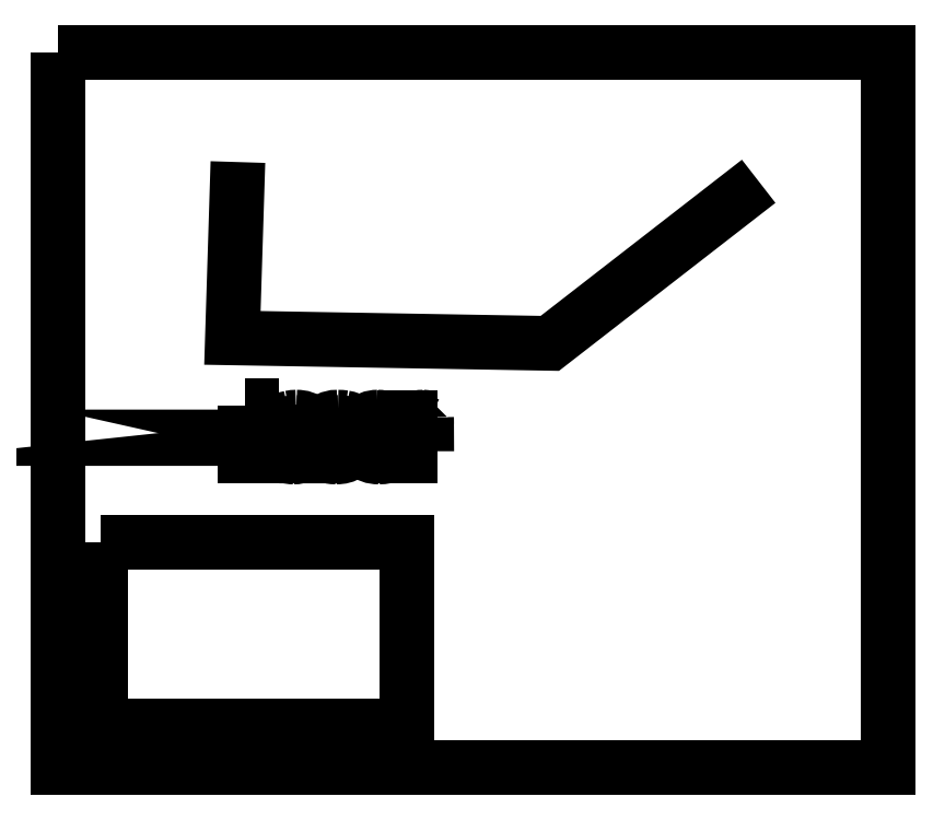
<metadata>
{"format":"dxf","ext":"dxf","renderer":"ezdxf+matplotlib","layout":"modelspace","background":"white","min_lineweight":24,"dpi":150}
</metadata>
<code>
0
SECTION
2
ENTITIES
0
LWPOLYLINE
8
Cut
90
5
70
1
10
10.07
20
44.93
30
0
10
59.93
20
44.93
30
0
10
59.93
20
15.07
30
0
10
10.07
20
15.07
30
0
10
10.07
20
44.93
30
0
0
LWPOLYLINE
8
Cut
90
4
70
0
10
32.39
20
106.8
30
0
10
31.5
20
78.19
30
0
10
83.11
20
77.3
30
0
10
117.1
20
103.7
30
0
0
LWPOLYLINE
8
Outline
90
5
70
1
10
3.128
20
124.7
30
0
10
138.1
20
124.7
30
0
10
138.1
20
8.266
30
0
10
3.128
20
8.266
30
0
10
3.128
20
124.7
30
0
0
SPLINE
8
Outline
70
8
71
3
72
8
73
4
74
0
40
0
40
0
40
0
40
0
40
1
40
1
40
1
40
1
10
42.55
20
62.08
30
0
10
41.73
20
62.08
30
0
10
41.16
20
61.99
30
0
10
40.84
20
61.8
30
0
0
SPLINE
8
Outline
70
8
71
3
72
8
73
4
74
0
40
0
40
0
40
0
40
0
40
1
40
1
40
1
40
1
10
40.84
20
61.8
30
0
10
40.53
20
61.62
30
0
10
40.37
20
61.3
30
0
10
40.37
20
60.84
30
0
0
SPLINE
8
Outline
70
8
71
3
72
8
73
4
74
0
40
0
40
0
40
0
40
0
40
1
40
1
40
1
40
1
10
40.37
20
60.84
30
0
10
40.37
20
60.48
30
0
10
40.49
20
60.2
30
0
10
40.72
20
59.98
30
0
0
SPLINE
8
Outline
70
8
71
3
72
8
73
4
74
0
40
0
40
0
40
0
40
0
40
1
40
1
40
1
40
1
10
40.72
20
59.98
30
0
10
40.96
20
59.77
30
0
10
41.29
20
59.67
30
0
10
41.69
20
59.67
30
0
0
SPLINE
8
Outline
70
8
71
3
72
8
73
4
74
0
40
0
40
0
40
0
40
0
40
1
40
1
40
1
40
1
10
41.69
20
59.67
30
0
10
42.26
20
59.67
30
0
10
42.71
20
59.87
30
0
10
43.04
20
60.26
30
0
0
SPLINE
8
Outline
70
8
71
3
72
8
73
4
74
0
40
0
40
0
40
0
40
0
40
1
40
1
40
1
40
1
10
43.04
20
60.26
30
0
10
43.39
20
60.67
30
0
10
43.56
20
61.2
30
0
10
43.56
20
61.86
30
0
0
LWPOLYLINE
8
Outline
90
8
70
1
10
33.5
20
67.21
30
0
10
34.62
20
67.21
30
0
10
34.62
20
59.92
30
0
10
38.62
20
59.92
30
0
10
38.62
20
58.98
30
0
10
33.5
20
58.98
30
0
10
33.5
20
67.21
30
0
10
33.5
20
67.21
30
0
0
LWPOLYLINE
8
Outline
90
4
70
1
10
43.56
20
61.86
30
0
10
43.56
20
62.08
30
0
10
42.55
20
62.08
30
0
10
42.55
20
62.08
30
0
0
SPLINE
8
Outline
70
8
71
3
72
8
73
4
74
0
40
0
40
0
40
0
40
0
40
1
40
1
40
1
40
1
10
43.56
20
59.92
30
0
10
43.33
20
59.54
30
0
10
43.04
20
59.27
30
0
10
42.69
20
59.08
30
0
0
SPLINE
8
Outline
70
8
71
3
72
8
73
4
74
0
40
0
40
0
40
0
40
0
40
1
40
1
40
1
40
1
10
42.69
20
59.08
30
0
10
42.35
20
58.91
30
0
10
41.92
20
58.82
30
0
10
41.42
20
58.82
30
0
0
SPLINE
8
Outline
70
8
71
3
72
8
73
4
74
0
40
0
40
0
40
0
40
0
40
1
40
1
40
1
40
1
10
41.42
20
58.82
30
0
10
40.79
20
58.82
30
0
10
40.29
20
59
30
0
10
39.91
20
59.35
30
0
0
SPLINE
8
Outline
70
8
71
3
72
8
73
4
74
0
40
0
40
0
40
0
40
0
40
1
40
1
40
1
40
1
10
39.91
20
59.35
30
0
10
39.54
20
59.71
30
0
10
39.36
20
60.18
30
0
10
39.36
20
60.78
30
0
0
SPLINE
8
Outline
70
8
71
3
72
8
73
4
74
0
40
0
40
0
40
0
40
0
40
1
40
1
40
1
40
1
10
39.36
20
60.78
30
0
10
39.36
20
61.47
30
0
10
39.59
20
62
30
0
10
40.05
20
62.35
30
0
0
SPLINE
8
Outline
70
8
71
3
72
8
73
4
74
0
40
0
40
0
40
0
40
0
40
1
40
1
40
1
40
1
10
40.05
20
62.35
30
0
10
40.52
20
62.7
30
0
10
41.21
20
62.88
30
0
10
42.13
20
62.88
30
0
0
LWPOLYLINE
8
Outline
90
4
70
1
10
44.57
20
62.5
30
0
10
44.57
20
58.98
30
0
10
43.56
20
58.98
30
0
10
43.56
20
59.92
30
0
0
SPLINE
8
Outline
70
8
71
3
72
8
73
4
74
0
40
0
40
0
40
0
40
0
40
1
40
1
40
1
40
1
10
43.56
20
62.98
30
0
10
43.56
20
63.44
30
0
10
43.4
20
63.8
30
0
10
43.09
20
64.06
30
0
0
SPLINE
8
Outline
70
8
71
3
72
8
73
4
74
0
40
0
40
0
40
0
40
0
40
1
40
1
40
1
40
1
10
43.09
20
64.06
30
0
10
42.79
20
64.31
30
0
10
42.36
20
64.44
30
0
10
41.8
20
64.44
30
0
0
SPLINE
8
Outline
70
8
71
3
72
8
73
4
74
0
40
0
40
0
40
0
40
0
40
1
40
1
40
1
40
1
10
41.8
20
64.44
30
0
10
41.45
20
64.44
30
0
10
41.11
20
64.4
30
0
10
40.77
20
64.32
30
0
0
SPLINE
8
Outline
70
8
71
3
72
8
73
4
74
0
40
0
40
0
40
0
40
0
40
1
40
1
40
1
40
1
10
40.77
20
64.32
30
0
10
40.44
20
64.23
30
0
10
40.12
20
64.1
30
0
10
39.81
20
63.94
30
0
0
LWPOLYLINE
8
Outline
90
3
70
1
10
42.13
20
62.88
30
0
10
43.56
20
62.88
30
0
10
43.56
20
62.98
30
0
0
SPLINE
8
Outline
70
8
71
3
72
8
73
4
74
0
40
0
40
0
40
0
40
0
40
1
40
1
40
1
40
1
10
39.81
20
64.87
30
0
10
40.18
20
65.02
30
0
10
40.54
20
65.12
30
0
10
40.89
20
65.19
30
0
0
SPLINE
8
Outline
70
8
71
3
72
8
73
4
74
0
40
0
40
0
40
0
40
0
40
1
40
1
40
1
40
1
10
40.89
20
65.19
30
0
10
41.24
20
65.27
30
0
10
41.58
20
65.3
30
0
10
41.91
20
65.3
30
0
0
SPLINE
8
Outline
70
8
71
3
72
8
73
4
74
0
40
0
40
0
40
0
40
0
40
1
40
1
40
1
40
1
10
41.91
20
65.3
30
0
10
42.8
20
65.3
30
0
10
43.47
20
65.07
30
0
10
43.91
20
64.61
30
0
0
SPLINE
8
Outline
70
8
71
3
72
8
73
4
74
0
40
0
40
0
40
0
40
0
40
1
40
1
40
1
40
1
10
43.91
20
64.61
30
0
10
44.35
20
64.15
30
0
10
44.57
20
63.44
30
0
10
44.57
20
62.5
30
0
0
LWPOLYLINE
8
Outline
90
2
70
1
10
39.81
20
63.94
30
0
10
39.81
20
64.87
30
0
0
LWPOLYLINE
8
Outline
90
2
70
1
10
44.57
20
62.5
30
0
10
44.57
20
62.5
30
0
0
SPLINE
8
Outline
70
8
71
3
72
8
73
4
74
0
40
0
40
0
40
0
40
0
40
1
40
1
40
1
40
1
10
50.6
20
64.01
30
0
10
50.31
20
64.16
30
0
10
50.02
20
64.27
30
0
10
49.71
20
64.34
30
0
0
SPLINE
8
Outline
70
8
71
3
72
8
73
4
74
0
40
0
40
0
40
0
40
0
40
1
40
1
40
1
40
1
10
49.71
20
64.34
30
0
10
49.4
20
64.42
30
0
10
49.08
20
64.45
30
0
10
48.75
20
64.45
30
0
0
SPLINE
8
Outline
70
8
71
3
72
8
73
4
74
0
40
0
40
0
40
0
40
0
40
1
40
1
40
1
40
1
10
48.75
20
64.45
30
0
10
48.25
20
64.45
30
0
10
47.87
20
64.38
30
0
10
47.61
20
64.22
30
0
0
SPLINE
8
Outline
70
8
71
3
72
8
73
4
74
0
40
0
40
0
40
0
40
0
40
1
40
1
40
1
40
1
10
47.61
20
64.22
30
0
10
47.36
20
64.07
30
0
10
47.24
20
63.84
30
0
10
47.24
20
63.53
30
0
0
SPLINE
8
Outline
70
8
71
3
72
8
73
4
74
0
40
0
40
0
40
0
40
0
40
1
40
1
40
1
40
1
10
47.24
20
63.53
30
0
10
47.24
20
63.29
30
0
10
47.33
20
63.11
30
0
10
47.51
20
62.97
30
0
0
SPLINE
8
Outline
70
8
71
3
72
8
73
4
74
0
40
0
40
0
40
0
40
0
40
1
40
1
40
1
40
1
10
47.51
20
62.97
30
0
10
47.69
20
62.84
30
0
10
48.05
20
62.71
30
0
10
48.59
20
62.59
30
0
0
LWPOLYLINE
8
Outline
90
2
70
1
10
50.6
20
64.97
30
0
10
50.6
20
64.01
30
0
0
SPLINE
8
Outline
70
8
71
3
72
8
73
4
74
0
40
0
40
0
40
0
40
0
40
1
40
1
40
1
40
1
10
48.94
20
62.51
30
0
10
49.66
20
62.36
30
0
10
50.17
20
62.14
30
0
10
50.47
20
61.86
30
0
0
SPLINE
8
Outline
70
8
71
3
72
8
73
4
74
0
40
0
40
0
40
0
40
0
40
1
40
1
40
1
40
1
10
50.47
20
61.86
30
0
10
50.78
20
61.58
30
0
10
50.93
20
61.19
30
0
10
50.93
20
60.68
30
0
0
SPLINE
8
Outline
70
8
71
3
72
8
73
4
74
0
40
0
40
0
40
0
40
0
40
1
40
1
40
1
40
1
10
50.93
20
60.68
30
0
10
50.93
20
60.11
30
0
10
50.7
20
59.66
30
0
10
50.25
20
59.32
30
0
0
SPLINE
8
Outline
70
8
71
3
72
8
73
4
74
0
40
0
40
0
40
0
40
0
40
1
40
1
40
1
40
1
10
50.25
20
59.32
30
0
10
49.8
20
58.99
30
0
10
49.17
20
58.82
30
0
10
48.38
20
58.82
30
0
0
SPLINE
8
Outline
70
8
71
3
72
8
73
4
74
0
40
0
40
0
40
0
40
0
40
1
40
1
40
1
40
1
10
48.38
20
58.82
30
0
10
48.05
20
58.82
30
0
10
47.7
20
58.85
30
0
10
47.34
20
58.92
30
0
0
SPLINE
8
Outline
70
8
71
3
72
8
73
4
74
0
40
0
40
0
40
0
40
0
40
1
40
1
40
1
40
1
10
47.34
20
58.92
30
0
10
46.99
20
58.98
30
0
10
46.61
20
59.08
30
0
10
46.21
20
59.21
30
0
0
LWPOLYLINE
8
Outline
90
2
70
1
10
48.59
20
62.59
30
0
10
48.94
20
62.51
30
0
0
SPLINE
8
Outline
70
8
71
3
72
8
73
4
74
0
40
0
40
0
40
0
40
0
40
1
40
1
40
1
40
1
10
46.21
20
60.25
30
0
10
46.59
20
60.06
30
0
10
46.96
20
59.91
30
0
10
47.32
20
59.81
30
0
0
SPLINE
8
Outline
70
8
71
3
72
8
73
4
74
0
40
0
40
0
40
0
40
0
40
1
40
1
40
1
40
1
10
47.32
20
59.81
30
0
10
47.69
20
59.72
30
0
10
48.05
20
59.67
30
0
10
48.4
20
59.67
30
0
0
SPLINE
8
Outline
70
8
71
3
72
8
73
4
74
0
40
0
40
0
40
0
40
0
40
1
40
1
40
1
40
1
10
48.4
20
59.67
30
0
10
48.88
20
59.67
30
0
10
49.25
20
59.75
30
0
10
49.5
20
59.91
30
0
0
SPLINE
8
Outline
70
8
71
3
72
8
73
4
74
0
40
0
40
0
40
0
40
0
40
1
40
1
40
1
40
1
10
49.5
20
59.91
30
0
10
49.76
20
60.08
30
0
10
49.89
20
60.31
30
0
10
49.89
20
60.61
30
0
0
SPLINE
8
Outline
70
8
71
3
72
8
73
4
74
0
40
0
40
0
40
0
40
0
40
1
40
1
40
1
40
1
10
49.89
20
60.61
30
0
10
49.89
20
60.88
30
0
10
49.8
20
61.09
30
0
10
49.61
20
61.24
30
0
0
SPLINE
8
Outline
70
8
71
3
72
8
73
4
74
0
40
0
40
0
40
0
40
0
40
1
40
1
40
1
40
1
10
49.61
20
61.24
30
0
10
49.43
20
61.39
30
0
10
49.02
20
61.53
30
0
10
48.39
20
61.66
30
0
0
LWPOLYLINE
8
Outline
90
2
70
1
10
46.21
20
59.21
30
0
10
46.21
20
60.25
30
0
0
SPLINE
8
Outline
70
8
71
3
72
8
73
4
74
0
40
0
40
0
40
0
40
0
40
1
40
1
40
1
40
1
10
48.04
20
61.75
30
0
10
47.41
20
61.88
30
0
10
46.96
20
62.08
30
0
10
46.68
20
62.35
30
0
0
SPLINE
8
Outline
70
8
71
3
72
8
73
4
74
0
40
0
40
0
40
0
40
0
40
1
40
1
40
1
40
1
10
46.68
20
62.35
30
0
10
46.4
20
62.63
30
0
10
46.26
20
63.01
30
0
10
46.26
20
63.48
30
0
0
SPLINE
8
Outline
70
8
71
3
72
8
73
4
74
0
40
0
40
0
40
0
40
0
40
1
40
1
40
1
40
1
10
46.26
20
63.48
30
0
10
46.26
20
64.06
30
0
10
46.46
20
64.51
30
0
10
46.87
20
64.83
30
0
0
SPLINE
8
Outline
70
8
71
3
72
8
73
4
74
0
40
0
40
0
40
0
40
0
40
1
40
1
40
1
40
1
10
46.87
20
64.83
30
0
10
47.29
20
65.14
30
0
10
47.87
20
65.3
30
0
10
48.63
20
65.3
30
0
0
SPLINE
8
Outline
70
8
71
3
72
8
73
4
74
0
40
0
40
0
40
0
40
0
40
1
40
1
40
1
40
1
10
48.63
20
65.3
30
0
10
49
20
65.3
30
0
10
49.36
20
65.28
30
0
10
49.69
20
65.22
30
0
0
SPLINE
8
Outline
70
8
71
3
72
8
73
4
74
0
40
0
40
0
40
0
40
0
40
1
40
1
40
1
40
1
10
49.69
20
65.22
30
0
10
50.02
20
65.16
30
0
10
50.32
20
65.08
30
0
10
50.6
20
64.97
30
0
0
LWPOLYLINE
8
Outline
90
2
70
1
10
48.39
20
61.66
30
0
10
48.04
20
61.75
30
0
0
LWPOLYLINE
8
Outline
90
2
70
1
10
50.6
20
64.97
30
0
10
50.6
20
64.97
30
0
0
SPLINE
8
Outline
70
8
71
3
72
8
73
4
74
0
40
0
40
0
40
0
40
0
40
1
40
1
40
1
40
1
10
53.17
20
61.82
30
0
10
53.21
20
61.13
30
0
10
53.42
20
60.59
30
0
10
53.8
20
60.23
30
0
0
SPLINE
8
Outline
70
8
71
3
72
8
73
4
74
0
40
0
40
0
40
0
40
0
40
1
40
1
40
1
40
1
10
53.8
20
60.23
30
0
10
54.18
20
59.86
30
0
10
54.7
20
59.68
30
0
10
55.37
20
59.68
30
0
0
SPLINE
8
Outline
70
8
71
3
72
8
73
4
74
0
40
0
40
0
40
0
40
0
40
1
40
1
40
1
40
1
10
55.37
20
59.68
30
0
10
55.76
20
59.68
30
0
10
56.14
20
59.73
30
0
10
56.5
20
59.82
30
0
0
SPLINE
8
Outline
70
8
71
3
72
8
73
4
74
0
40
0
40
0
40
0
40
0
40
1
40
1
40
1
40
1
10
56.5
20
59.82
30
0
10
56.87
20
59.92
30
0
10
57.24
20
60.06
30
0
10
57.6
20
60.25
30
0
0
LWPOLYLINE
8
Outline
90
3
70
1
10
57.83
20
62.32
30
0
10
57.83
20
61.82
30
0
10
53.17
20
61.82
30
0
0
SPLINE
8
Outline
70
8
71
3
72
8
73
4
74
0
40
0
40
0
40
0
40
0
40
1
40
1
40
1
40
1
10
57.6
20
59.29
30
0
10
57.23
20
59.14
30
0
10
56.86
20
59.02
30
0
10
56.48
20
58.94
30
0
0
SPLINE
8
Outline
70
8
71
3
72
8
73
4
74
0
40
0
40
0
40
0
40
0
40
1
40
1
40
1
40
1
10
56.48
20
58.94
30
0
10
56.09
20
58.86
30
0
10
55.71
20
58.82
30
0
10
55.31
20
58.82
30
0
0
SPLINE
8
Outline
70
8
71
3
72
8
73
4
74
0
40
0
40
0
40
0
40
0
40
1
40
1
40
1
40
1
10
55.31
20
58.82
30
0
10
54.33
20
58.82
30
0
10
53.55
20
59.11
30
0
10
52.97
20
59.68
30
0
0
SPLINE
8
Outline
70
8
71
3
72
8
73
4
74
0
40
0
40
0
40
0
40
0
40
1
40
1
40
1
40
1
10
52.97
20
59.68
30
0
10
52.4
20
60.25
30
0
10
52.11
20
61.03
30
0
10
52.11
20
62.01
30
0
0
SPLINE
8
Outline
70
8
71
3
72
8
73
4
74
0
40
0
40
0
40
0
40
0
40
1
40
1
40
1
40
1
10
52.11
20
62.01
30
0
10
52.11
20
63.02
30
0
10
52.38
20
63.82
30
0
10
52.93
20
64.41
30
0
0
SPLINE
8
Outline
70
8
71
3
72
8
73
4
74
0
40
0
40
0
40
0
40
0
40
1
40
1
40
1
40
1
10
52.93
20
64.41
30
0
10
53.47
20
65
30
0
10
54.21
20
65.3
30
0
10
55.14
20
65.3
30
0
0
SPLINE
8
Outline
70
8
71
3
72
8
73
4
74
0
40
0
40
0
40
0
40
0
40
1
40
1
40
1
40
1
10
55.14
20
65.3
30
0
10
55.97
20
65.3
30
0
10
56.62
20
65.03
30
0
10
57.11
20
64.5
30
0
0
SPLINE
8
Outline
70
8
71
3
72
8
73
4
74
0
40
0
40
0
40
0
40
0
40
1
40
1
40
1
40
1
10
57.11
20
64.5
30
0
10
57.59
20
63.97
30
0
10
57.83
20
63.24
30
0
10
57.83
20
62.32
30
0
0
LWPOLYLINE
8
Outline
90
2
70
1
10
57.6
20
60.25
30
0
10
57.6
20
59.29
30
0
0
SPLINE
8
Outline
70
8
71
3
72
8
73
4
74
0
40
0
40
0
40
0
40
0
40
1
40
1
40
1
40
1
10
56.82
20
62.62
30
0
10
56.81
20
63.17
30
0
10
56.66
20
63.62
30
0
10
56.35
20
63.95
30
0
0
SPLINE
8
Outline
70
8
71
3
72
8
73
4
74
0
40
0
40
0
40
0
40
0
40
1
40
1
40
1
40
1
10
56.35
20
63.95
30
0
10
56.05
20
64.28
30
0
10
55.65
20
64.44
30
0
10
55.15
20
64.44
30
0
0
SPLINE
8
Outline
70
8
71
3
72
8
73
4
74
0
40
0
40
0
40
0
40
0
40
1
40
1
40
1
40
1
10
55.15
20
64.44
30
0
10
54.58
20
64.44
30
0
10
54.13
20
64.28
30
0
10
53.79
20
63.96
30
0
0
SPLINE
8
Outline
70
8
71
3
72
8
73
4
74
0
40
0
40
0
40
0
40
0
40
1
40
1
40
1
40
1
10
53.79
20
63.96
30
0
10
53.45
20
63.64
30
0
10
53.25
20
63.19
30
0
10
53.2
20
62.61
30
0
0
LWPOLYLINE
8
Outline
90
2
70
1
10
57.83
20
62.32
30
0
10
57.83
20
62.32
30
0
0
SPLINE
8
Outline
70
8
71
3
72
8
73
4
74
0
40
0
40
0
40
0
40
0
40
1
40
1
40
1
40
1
10
63.08
20
64.21
30
0
10
62.96
20
64.27
30
0
10
62.84
20
64.32
30
0
10
62.7
20
64.35
30
0
0
SPLINE
8
Outline
70
8
71
3
72
8
73
4
74
0
40
0
40
0
40
0
40
0
40
1
40
1
40
1
40
1
10
62.7
20
64.35
30
0
10
62.57
20
64.38
30
0
10
62.42
20
64.4
30
0
10
62.26
20
64.4
30
0
0
SPLINE
8
Outline
70
8
71
3
72
8
73
4
74
0
40
0
40
0
40
0
40
0
40
1
40
1
40
1
40
1
10
62.26
20
64.4
30
0
10
61.69
20
64.4
30
0
10
61.25
20
64.21
30
0
10
60.94
20
63.84
30
0
0
SPLINE
8
Outline
70
8
71
3
72
8
73
4
74
0
40
0
40
0
40
0
40
0
40
1
40
1
40
1
40
1
10
60.94
20
63.84
30
0
10
60.63
20
63.47
30
0
10
60.48
20
62.93
30
0
10
60.48
20
62.23
30
0
0
LWPOLYLINE
8
Outline
90
3
70
1
10
53.2
20
62.61
30
0
10
56.82
20
62.62
30
0
10
56.82
20
62.62
30
0
0
SPLINE
8
Outline
70
8
71
3
72
8
73
4
74
0
40
0
40
0
40
0
40
0
40
1
40
1
40
1
40
1
10
60.48
20
64.19
30
0
10
60.69
20
64.57
30
0
10
60.97
20
64.85
30
0
10
61.31
20
65.03
30
0
0
SPLINE
8
Outline
70
8
71
3
72
8
73
4
74
0
40
0
40
0
40
0
40
0
40
1
40
1
40
1
40
1
10
61.31
20
65.03
30
0
10
61.65
20
65.21
30
0
10
62.07
20
65.3
30
0
10
62.56
20
65.3
30
0
0
SPLINE
8
Outline
70
8
71
3
72
8
73
4
74
0
40
0
40
0
40
0
40
0
40
1
40
1
40
1
40
1
10
62.56
20
65.3
30
0
10
62.63
20
65.3
30
0
10
62.7
20
65.3
30
0
10
62.79
20
65.29
30
0
0
SPLINE
8
Outline
70
8
71
3
72
8
73
4
74
0
40
0
40
0
40
0
40
0
40
1
40
1
40
1
40
1
10
62.79
20
65.29
30
0
10
62.87
20
65.28
30
0
10
62.97
20
65.27
30
0
10
63.07
20
65.25
30
0
0
LWPOLYLINE
8
Outline
90
6
70
1
10
60.48
20
62.23
30
0
10
60.48
20
58.98
30
0
10
59.46
20
58.98
30
0
10
59.46
20
65.15
30
0
10
60.48
20
65.15
30
0
10
60.48
20
64.19
30
0
0
LWPOLYLINE
8
Outline
90
3
70
1
10
63.07
20
65.25
30
0
10
63.08
20
64.21
30
0
10
63.08
20
64.21
30
0
0
ENDSEC
0
EOF

</code>
